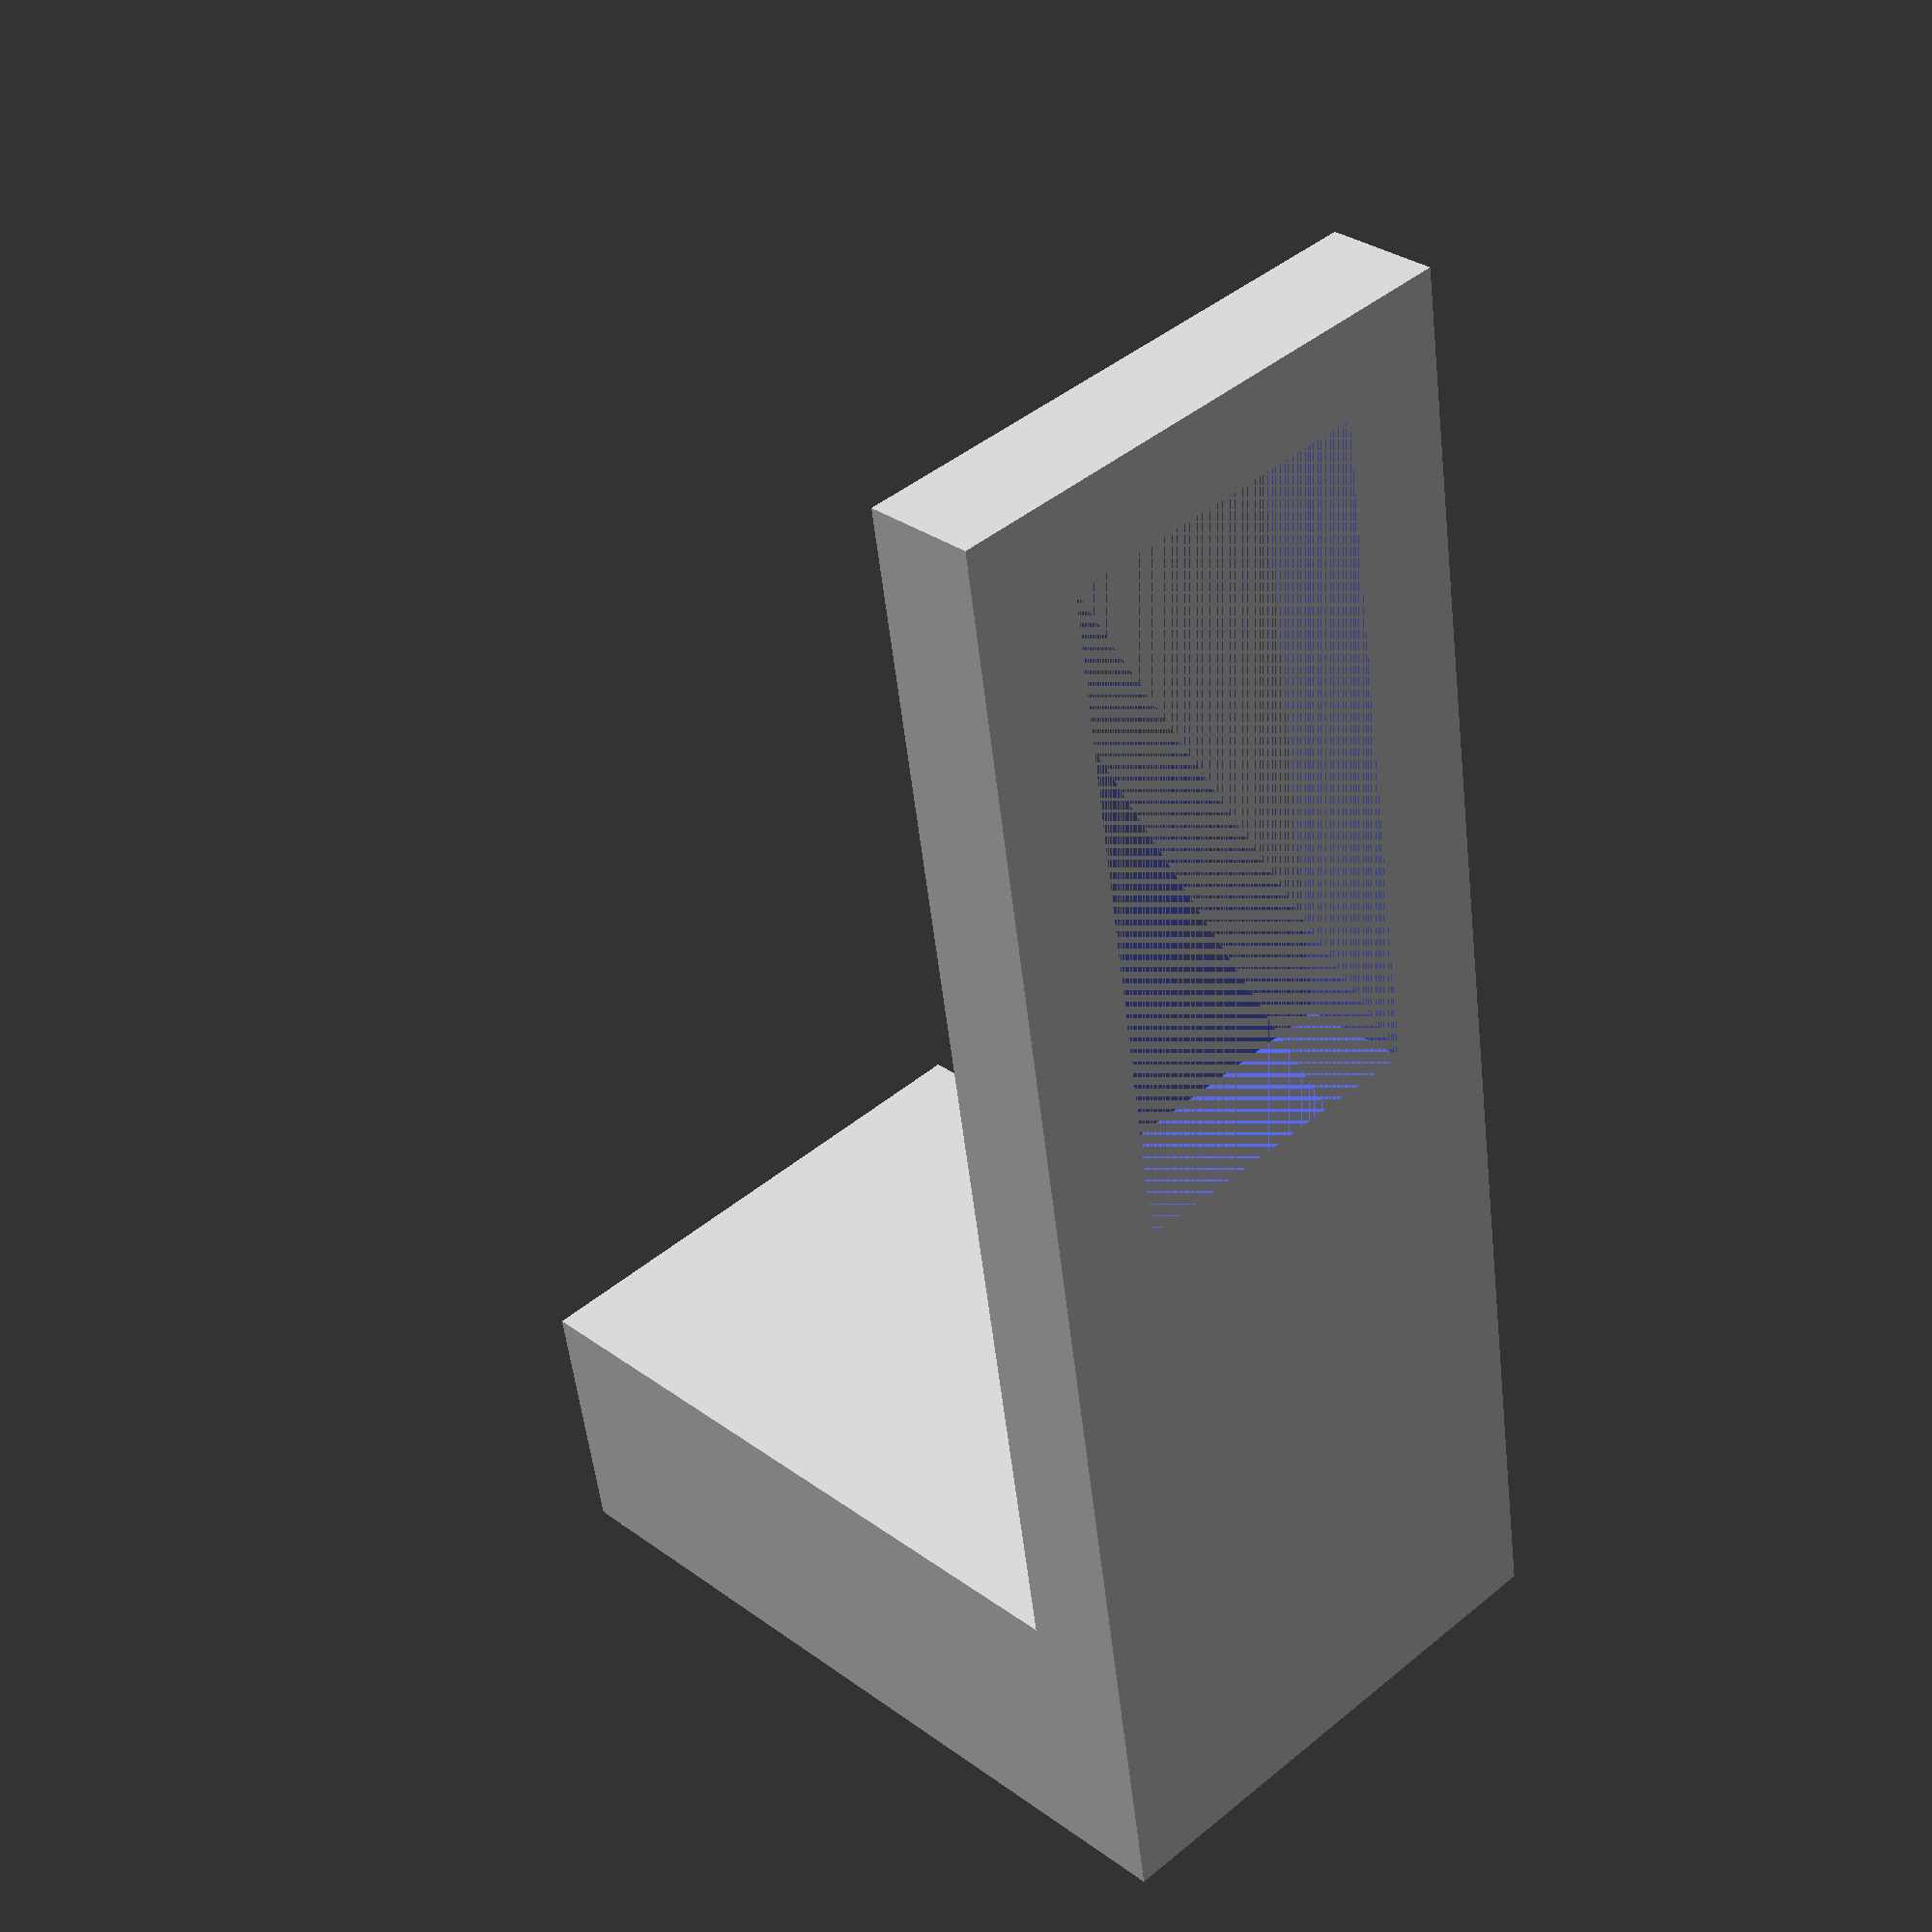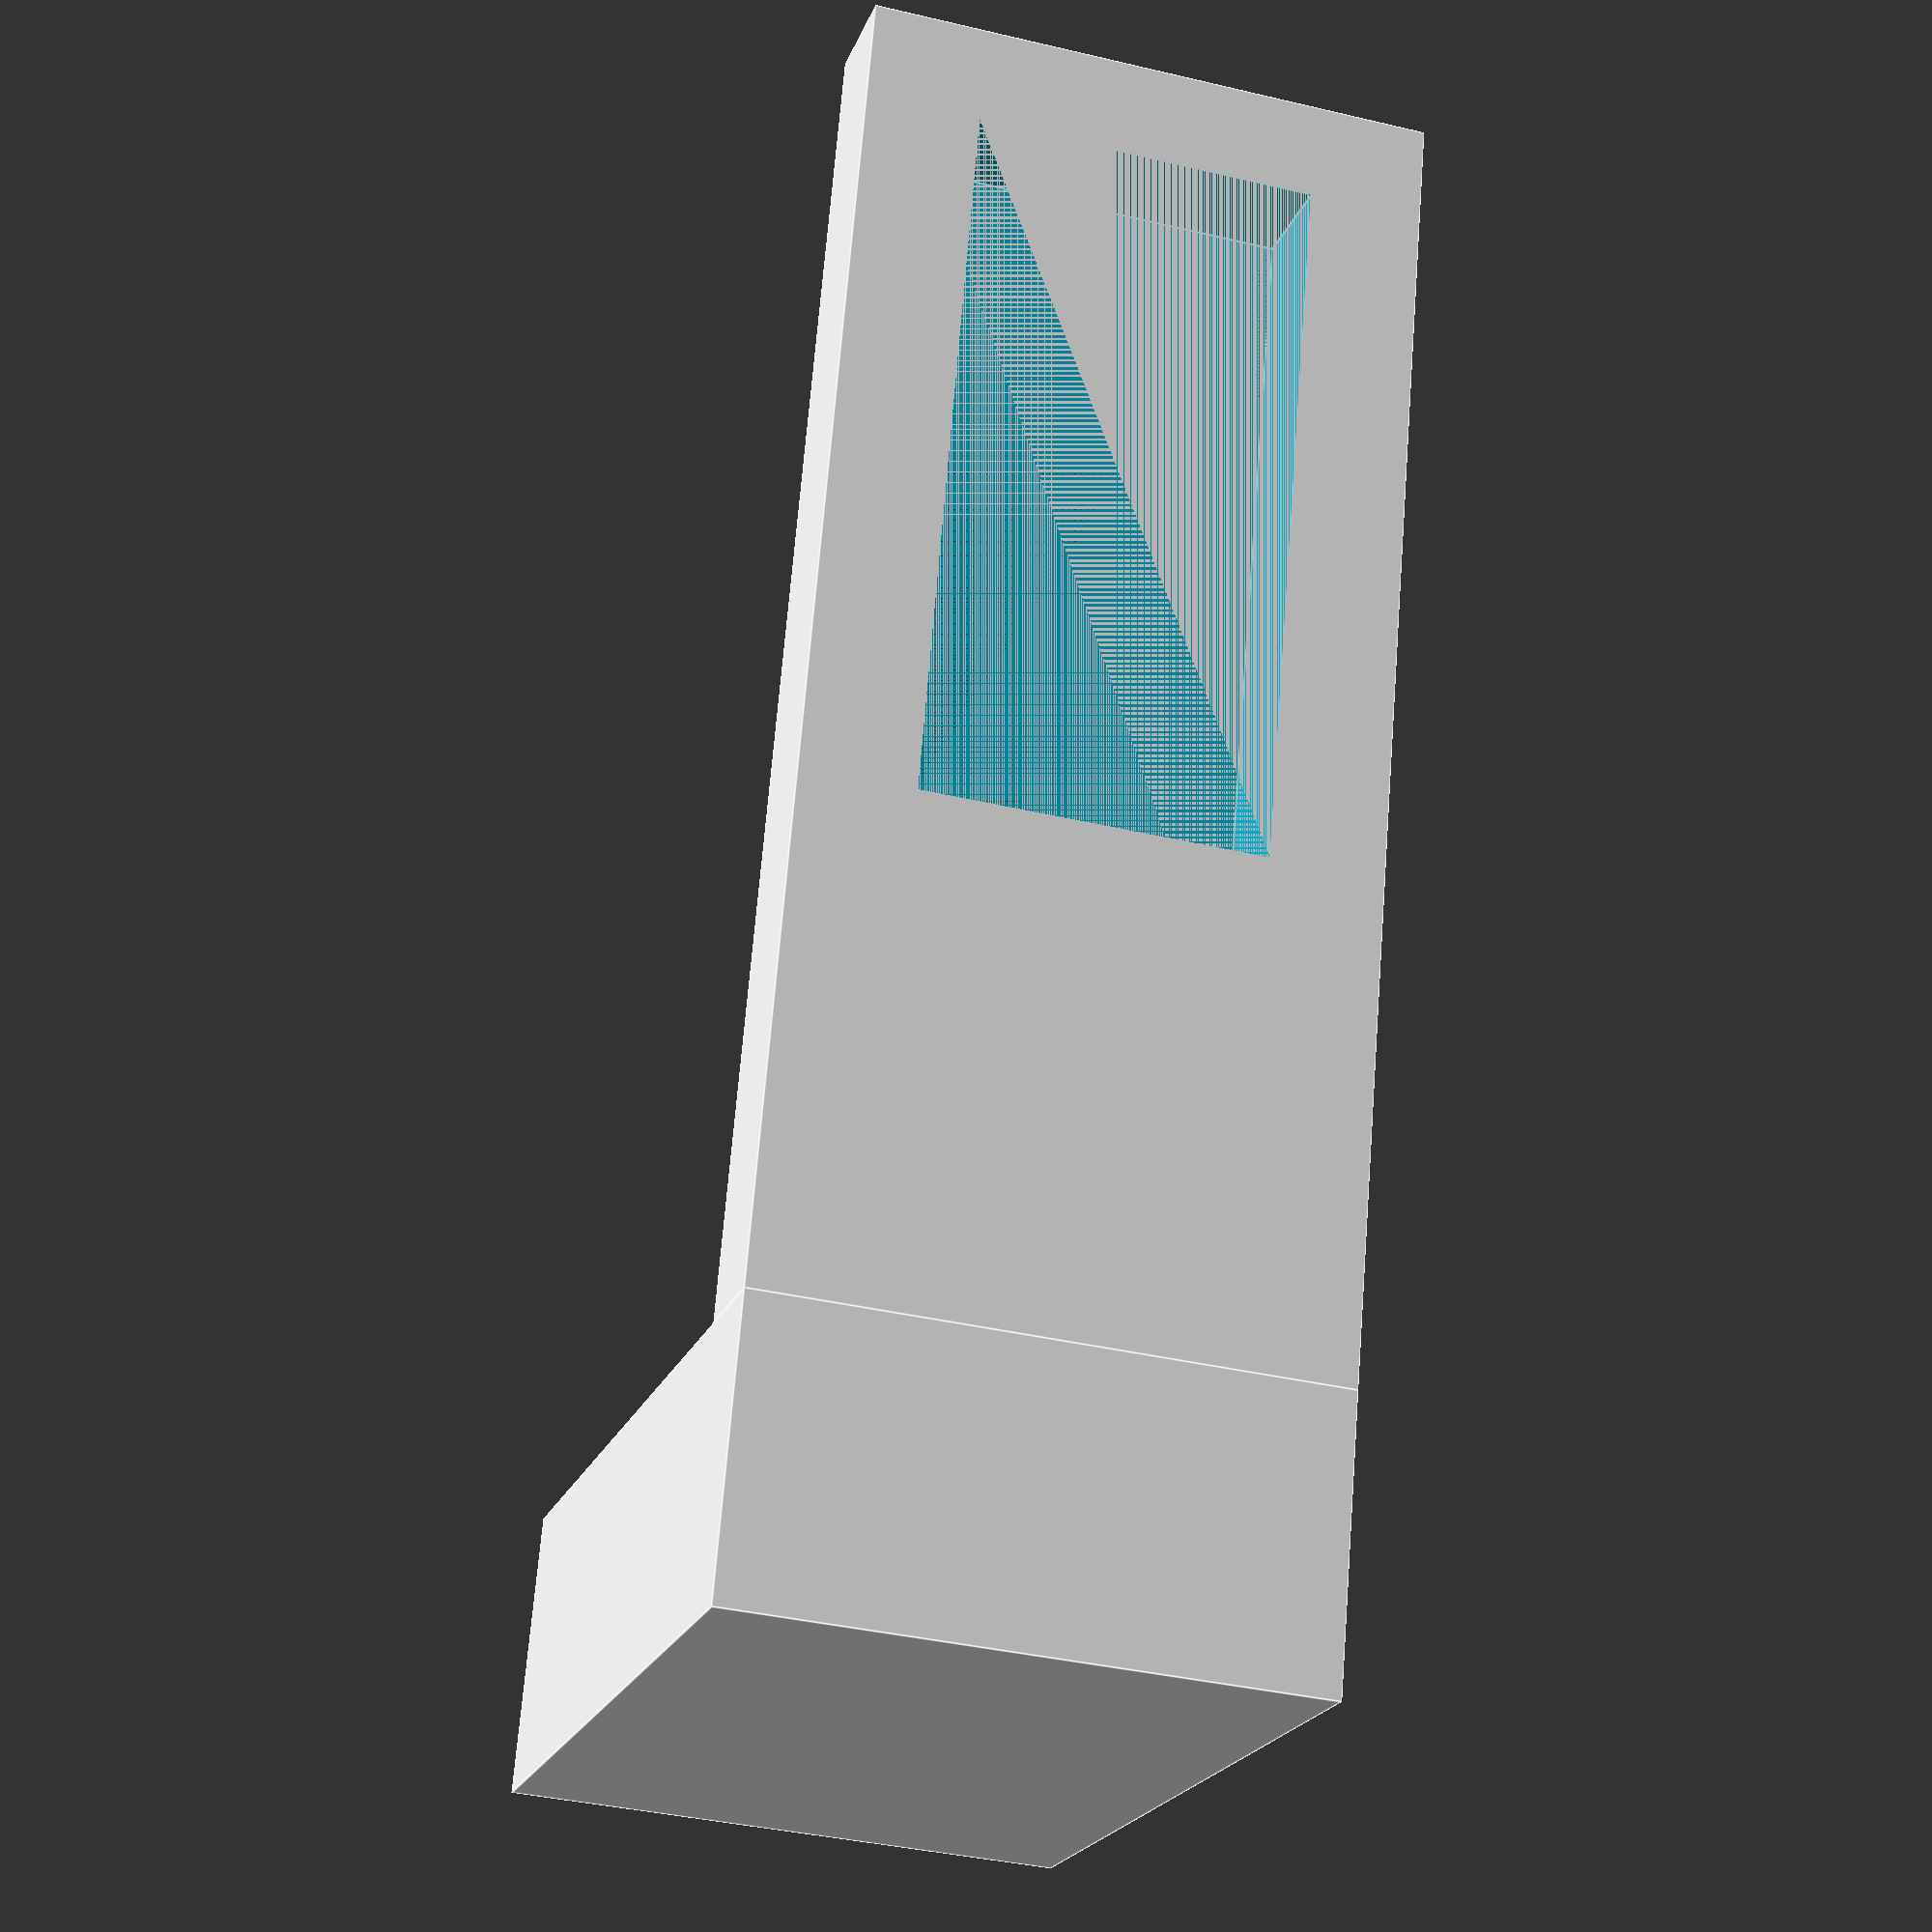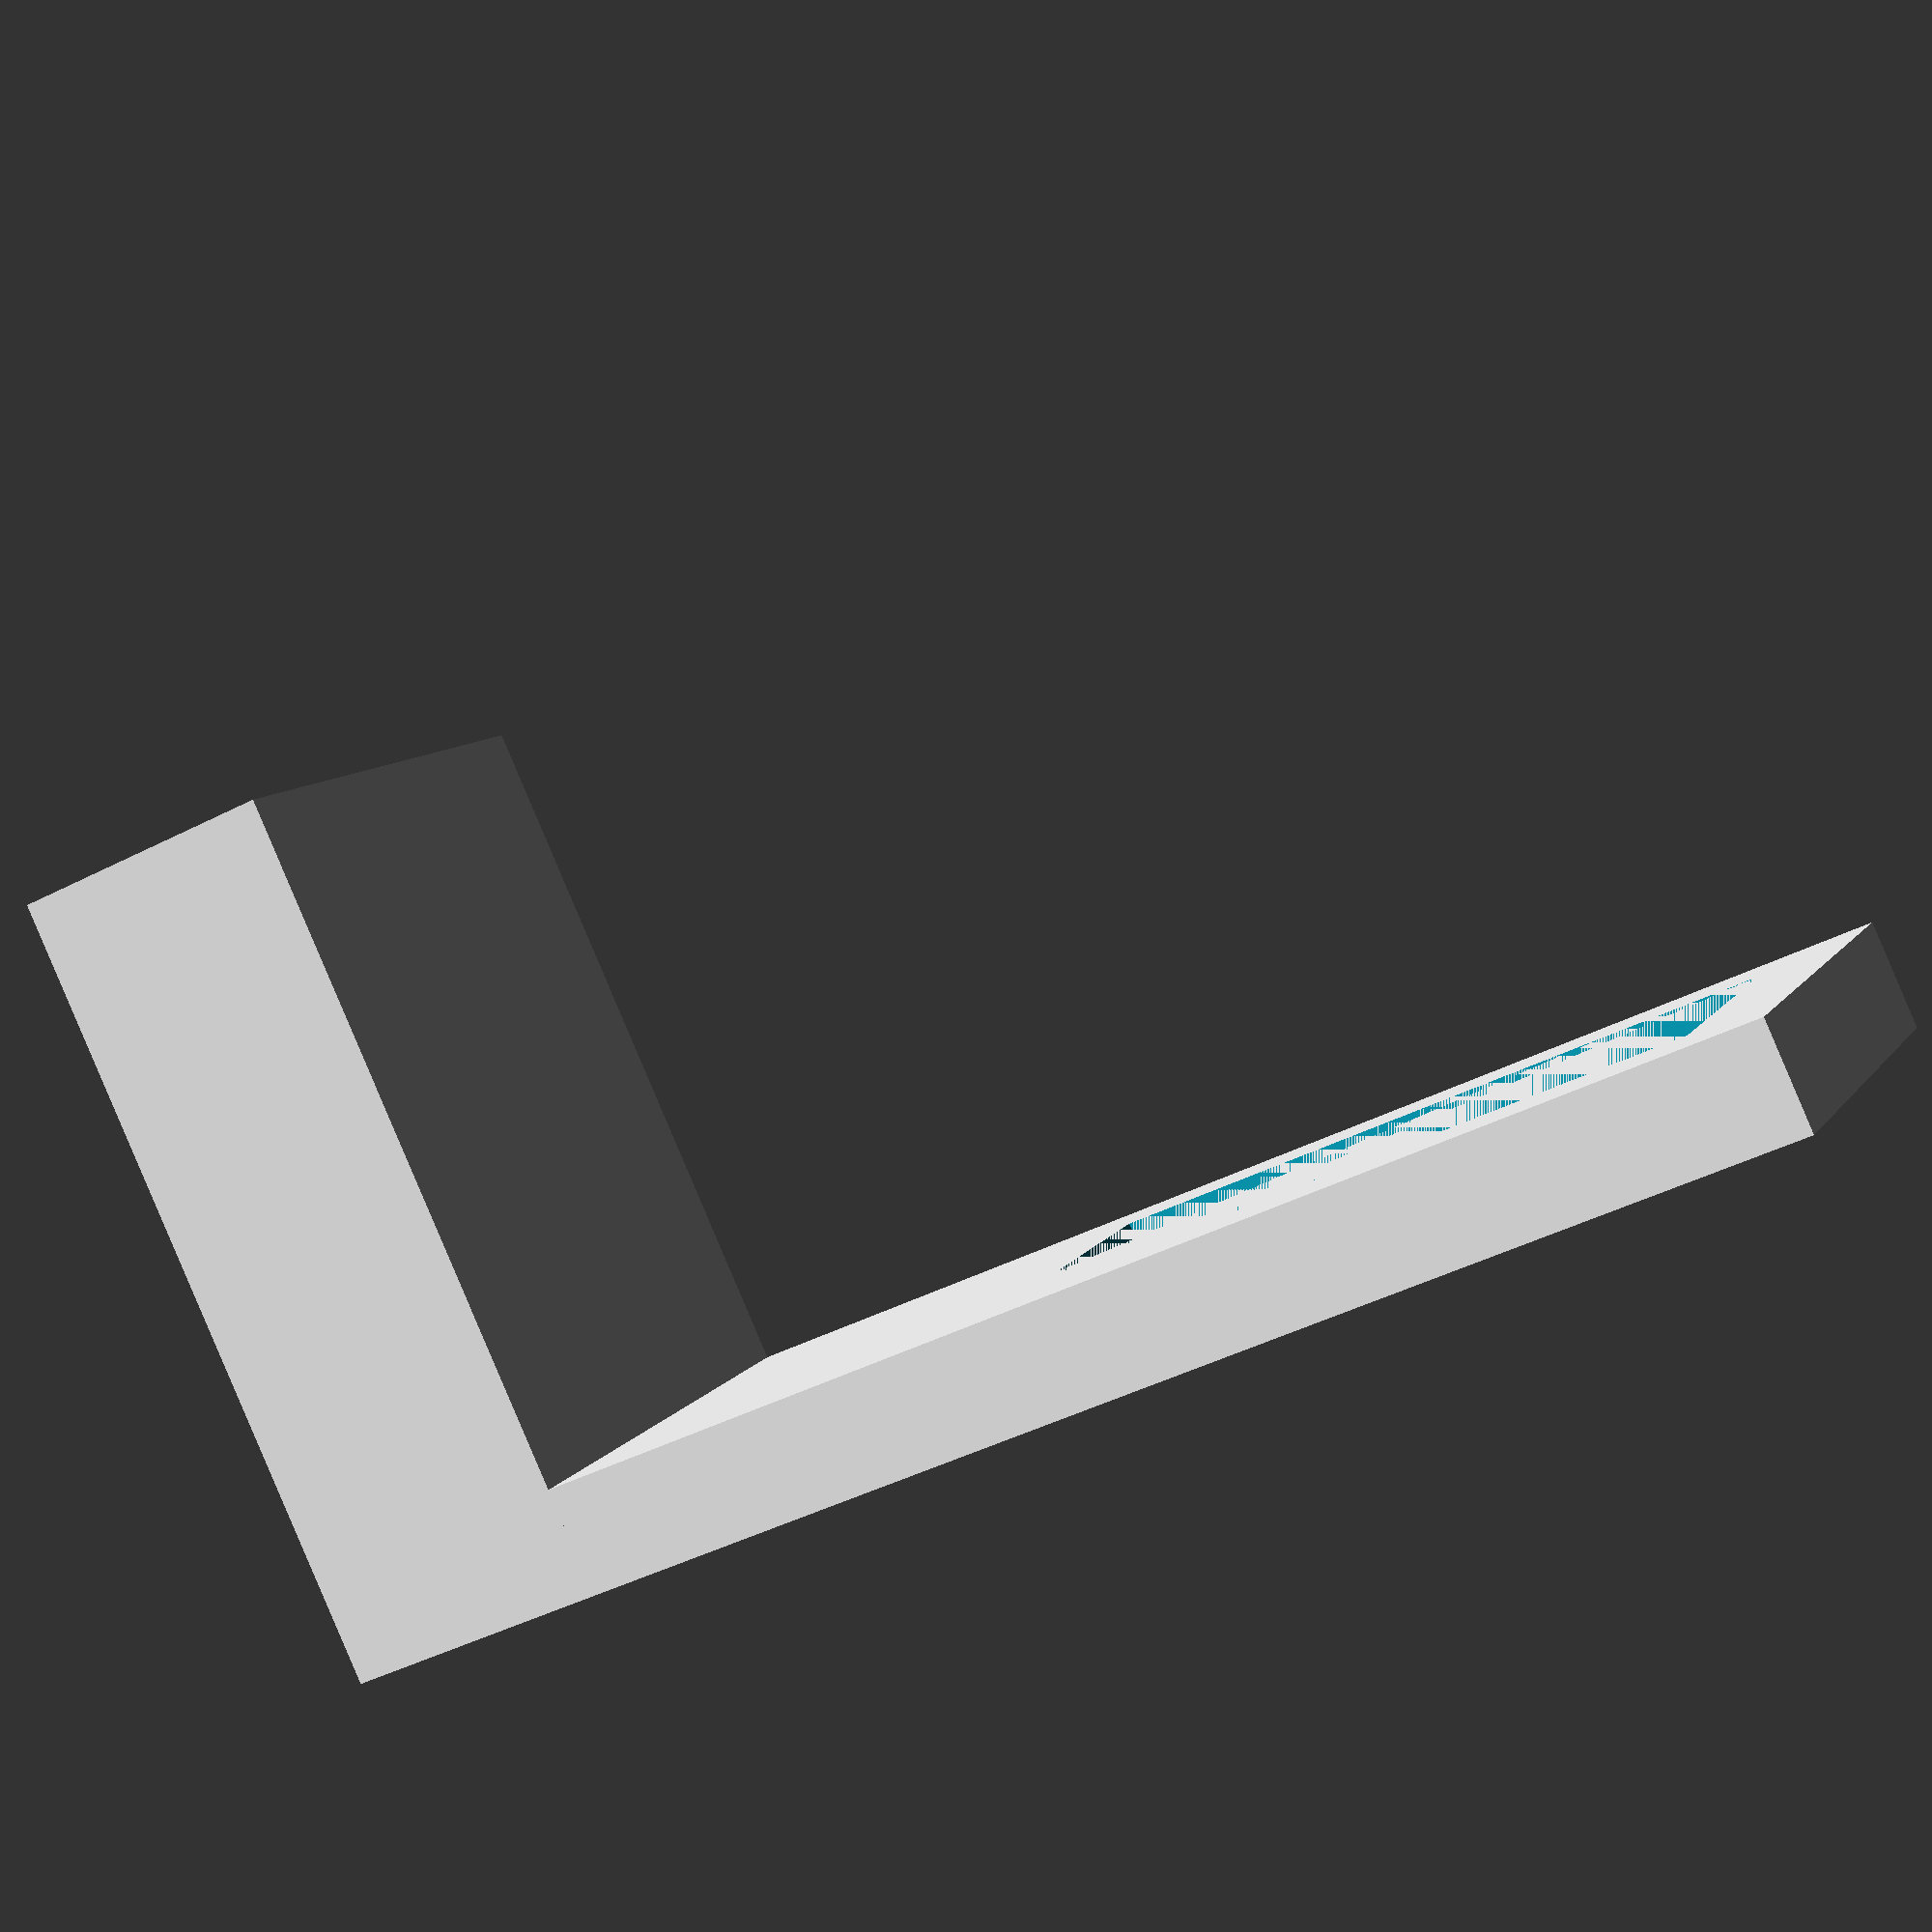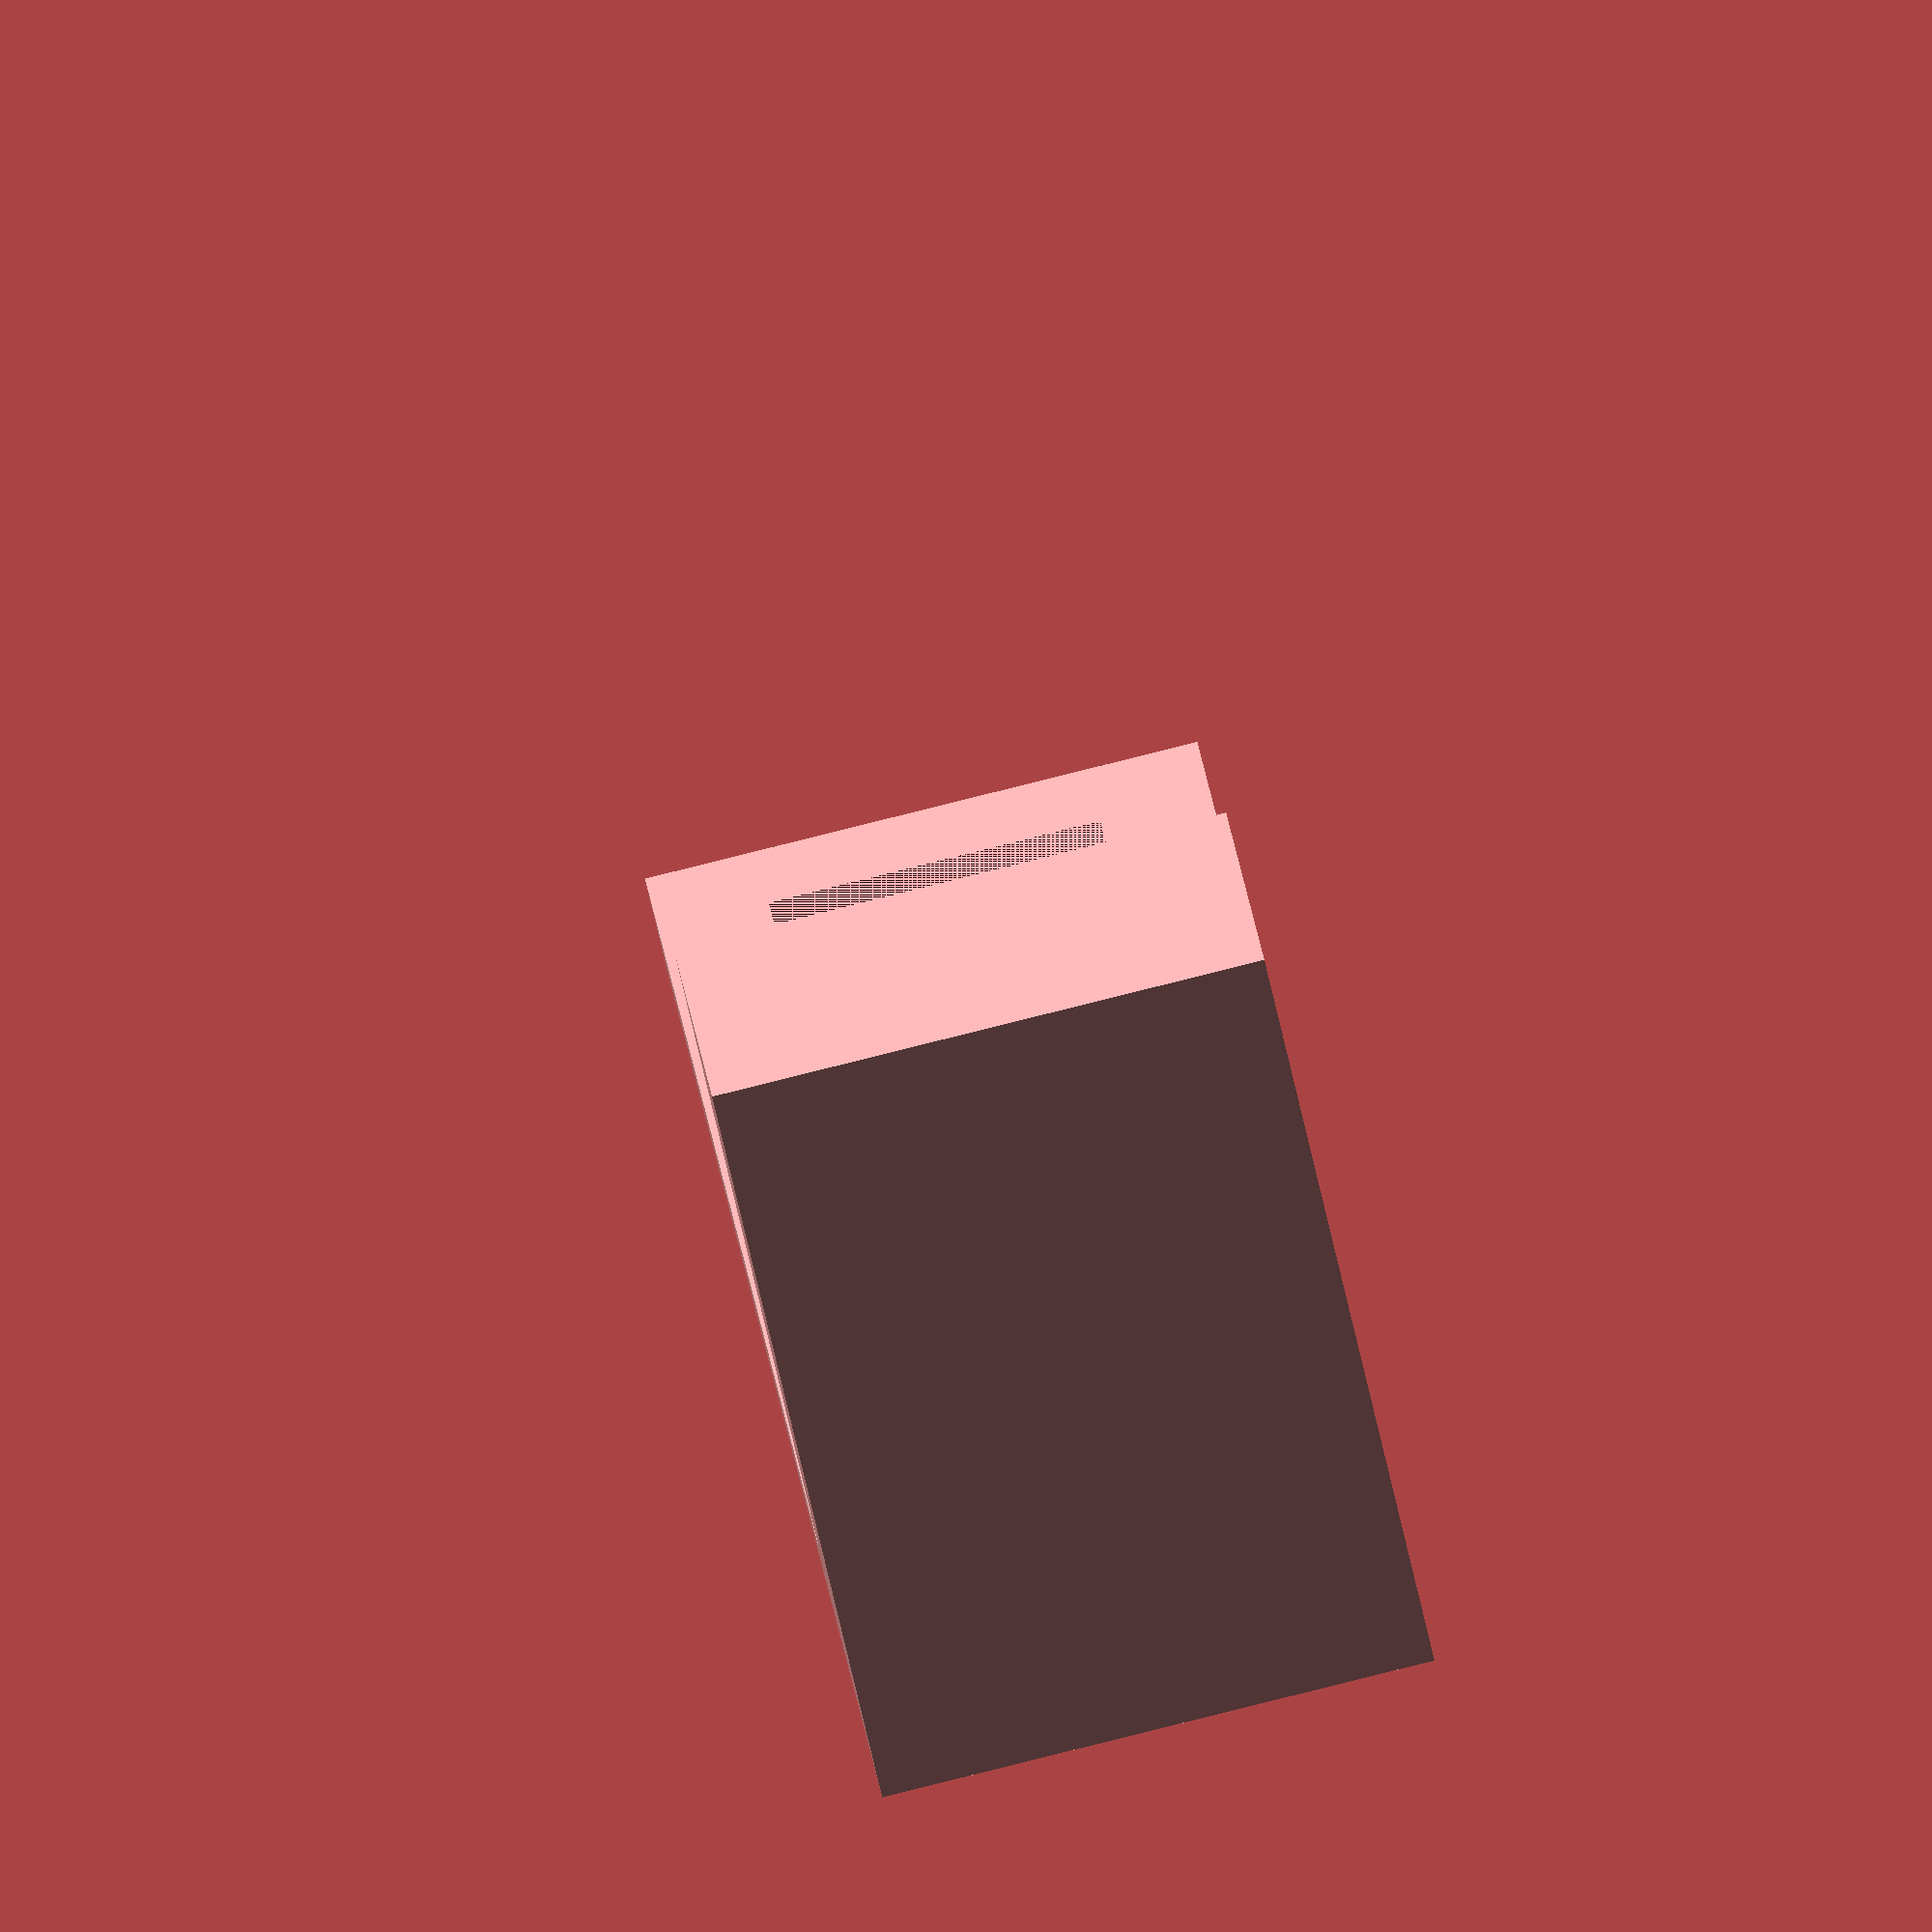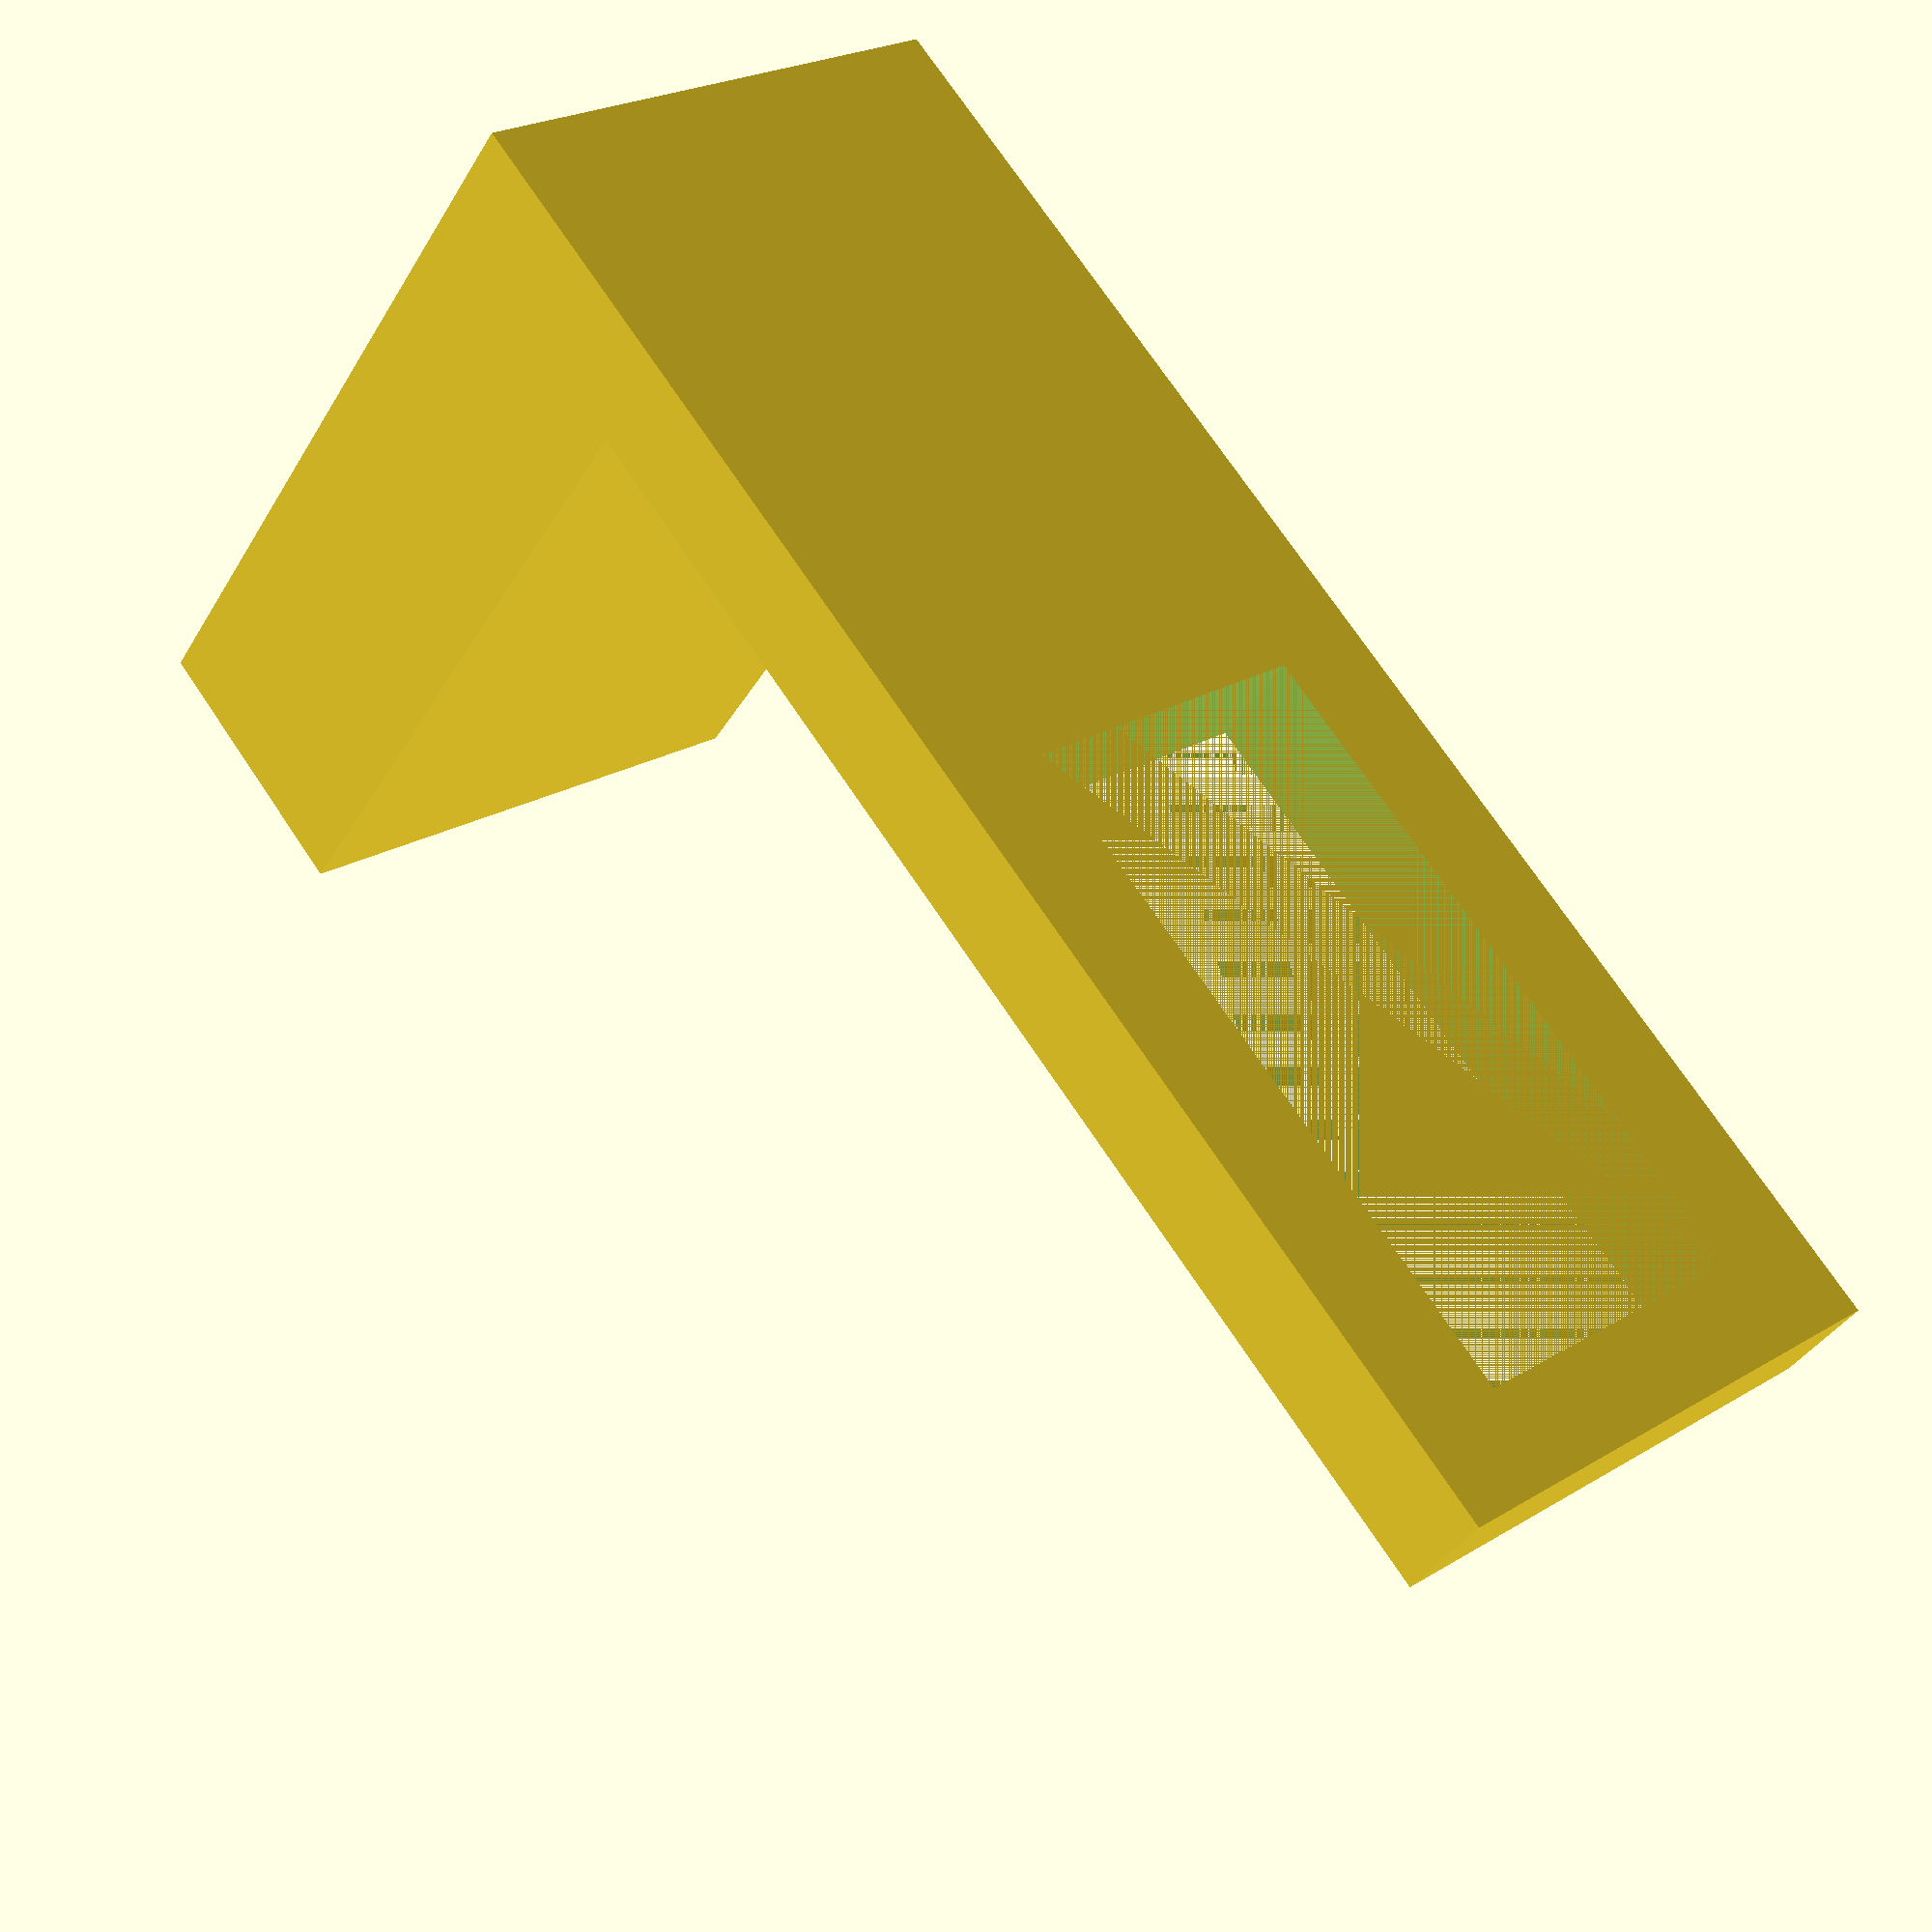
<openscad>
//parameters
back_length = 10;
outer_width = 20;
outer_length = 36+back_length;
inner_width = 12;
inner_length = 25;
base_height = 4;
front_offset = round((outer_length-inner_length)/2)-4;
back_component_length = 10;
back_component_height = 30;
back_offset = outer_length/2+back_component_length/2;

union(){
    translate([0,back_offset,(back_component_height/2)-base_height/2])
    cube([outer_width,back_component_length,back_component_height], true);
    difference(){
        cube([outer_width,outer_length,base_height], true);
        translate([0,-front_offset,0])
        cube([inner_width,inner_length,base_height], true);
    }
}
</openscad>
<views>
elev=329.4 azim=189.0 roll=136.5 proj=p view=solid
elev=200.6 azim=355.2 roll=16.4 proj=p view=edges
elev=89.4 azim=291.8 roll=23.1 proj=p view=solid
elev=236.9 azim=352.1 roll=168.5 proj=o view=solid
elev=37.3 azim=38.7 roll=152.8 proj=p view=solid
</views>
